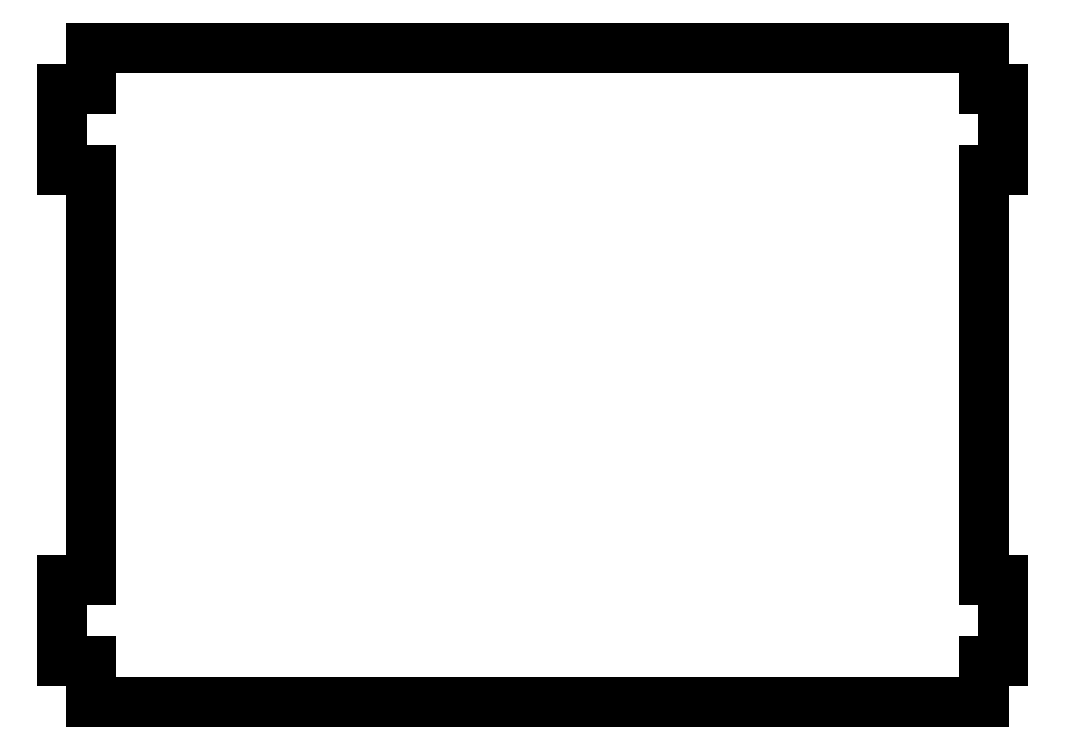
<metadata>
{"format":"dxf","ext":"dxf","renderer":"ezdxf+matplotlib","layout":"modelspace","background":"white","min_lineweight":24,"dpi":150}
</metadata>
<code>
0
SECTION
2
ENTITIES
0
LINE
8
0
10
3.5
20
0
30
0
11
112.7
21
0
31
0
0
LINE
8
0
10
112.7
20
80
30
0
11
3.5
21
80
31
0
0
LINE
8
0
10
3.5
20
80
30
0
11
3.5
21
75
31
0
0
LINE
8
0
10
3.5
20
75
30
0
11
0
21
75
31
0
0
LINE
8
0
10
3.5
20
75
30
0
11
0
21
75
31
0
0
LINE
8
0
10
0
20
75
30
0
11
0
21
65
31
0
0
LINE
8
0
10
0
20
65
30
0
11
3.5
21
65
31
0
0
LINE
8
0
10
3.5
20
0
30
0
11
3.5
21
5
31
0
0
LINE
8
0
10
3.5
20
5
30
0
11
0
21
5
31
0
0
LINE
8
0
10
3.5
20
5
30
0
11
0
21
5
31
0
0
LINE
8
0
10
0
20
5
30
0
11
0
21
15
31
0
0
LINE
8
0
10
0
20
15
30
0
11
3.5
21
15
31
0
0
LINE
8
0
10
112.7
20
65
30
0
11
115
21
65
31
0
0
LINE
8
0
10
115
20
75
30
0
11
112.7
21
75
31
0
0
LINE
8
0
10
112.7
20
15
30
0
11
115
21
15
31
0
0
LINE
8
0
10
115
20
5
30
0
11
112.7
21
5
31
0
0
LINE
8
0
10
3.5
20
15
30
0
11
3.5
21
65
31
0
0
LINE
8
0
10
0
20
75
30
0
11
0
21
65
31
0
0
LINE
8
0
10
0
20
15
30
0
11
0
21
5
31
0
0
LINE
8
0
10
112.7
20
5
30
0
11
112.7
21
0
31
0
0
LINE
8
0
10
115
20
5
30
0
11
115
21
15
31
0
0
LINE
8
0
10
115
20
5
30
0
11
115
21
15
31
0
0
LINE
8
0
10
115
20
65
30
0
11
115
21
75
31
0
0
LINE
8
0
10
112.7
20
80
30
0
11
112.7
21
75
31
0
0
LINE
8
0
10
112.7
20
65
30
0
11
112.7
21
15
31
0
0
ENDSEC
0
EOF

</code>
